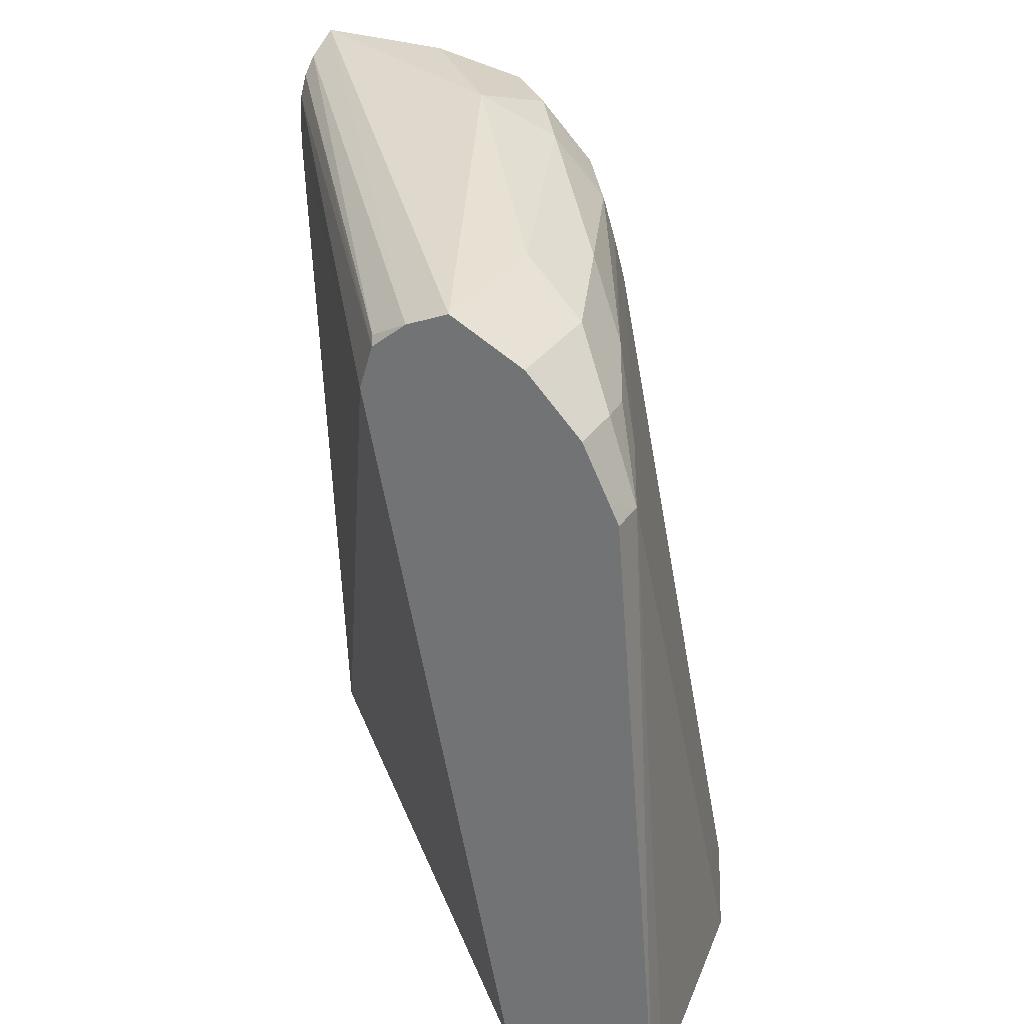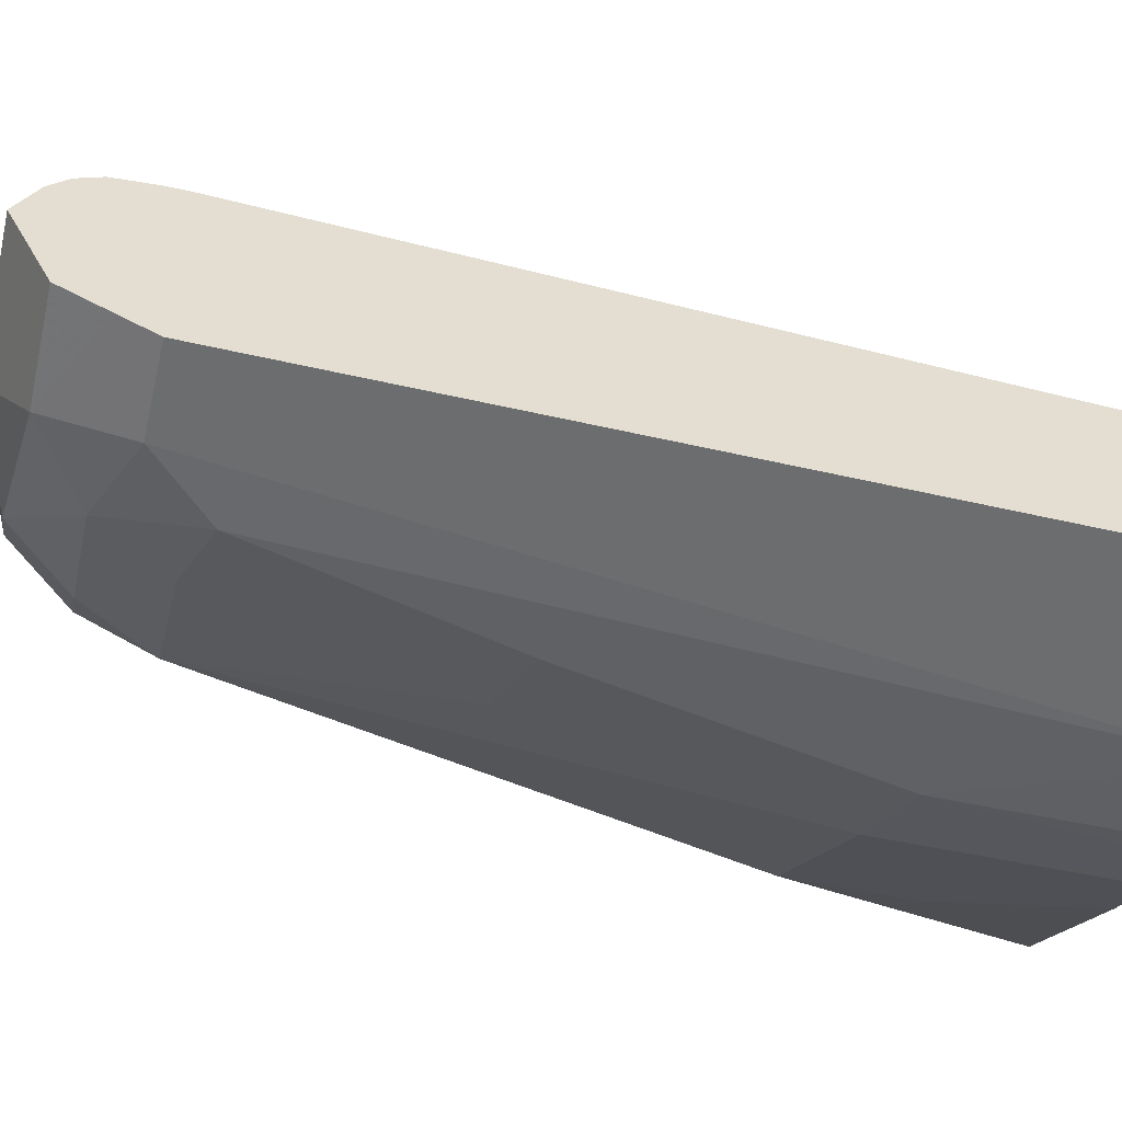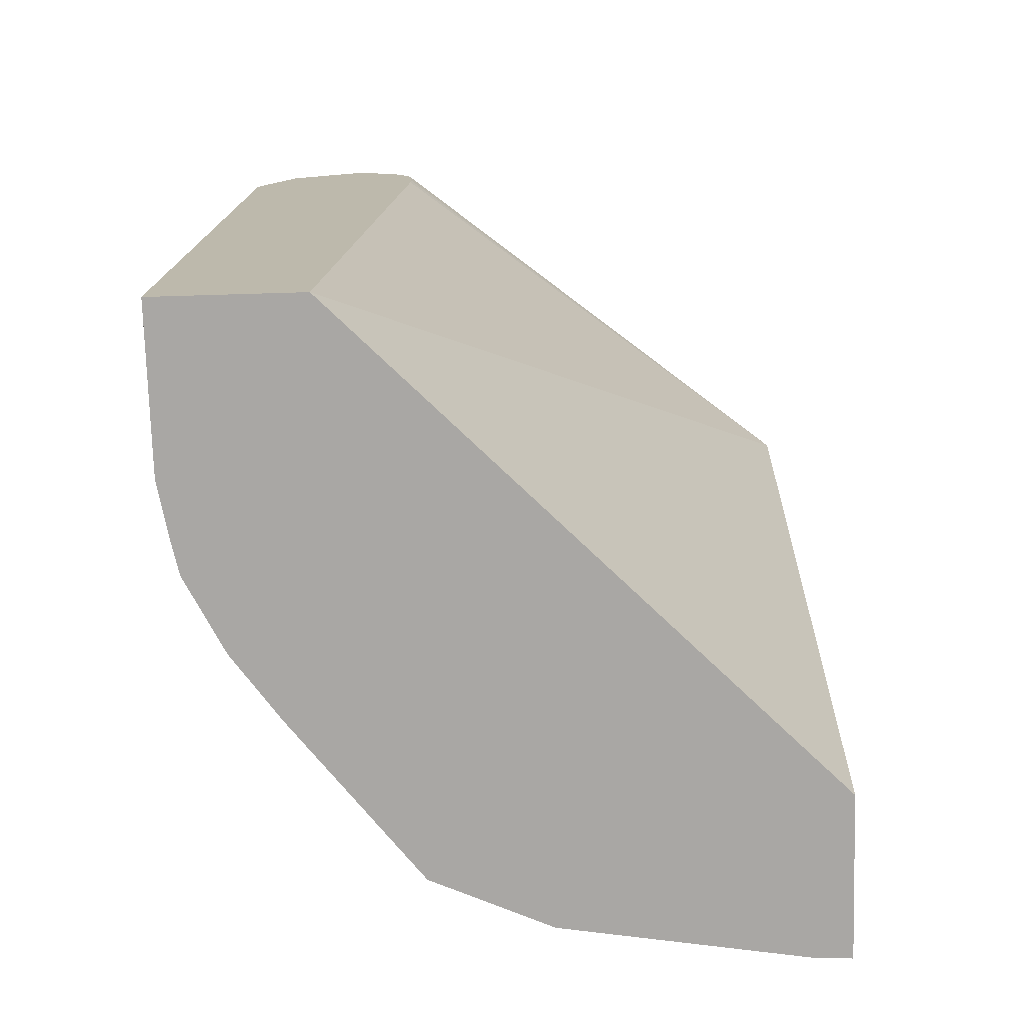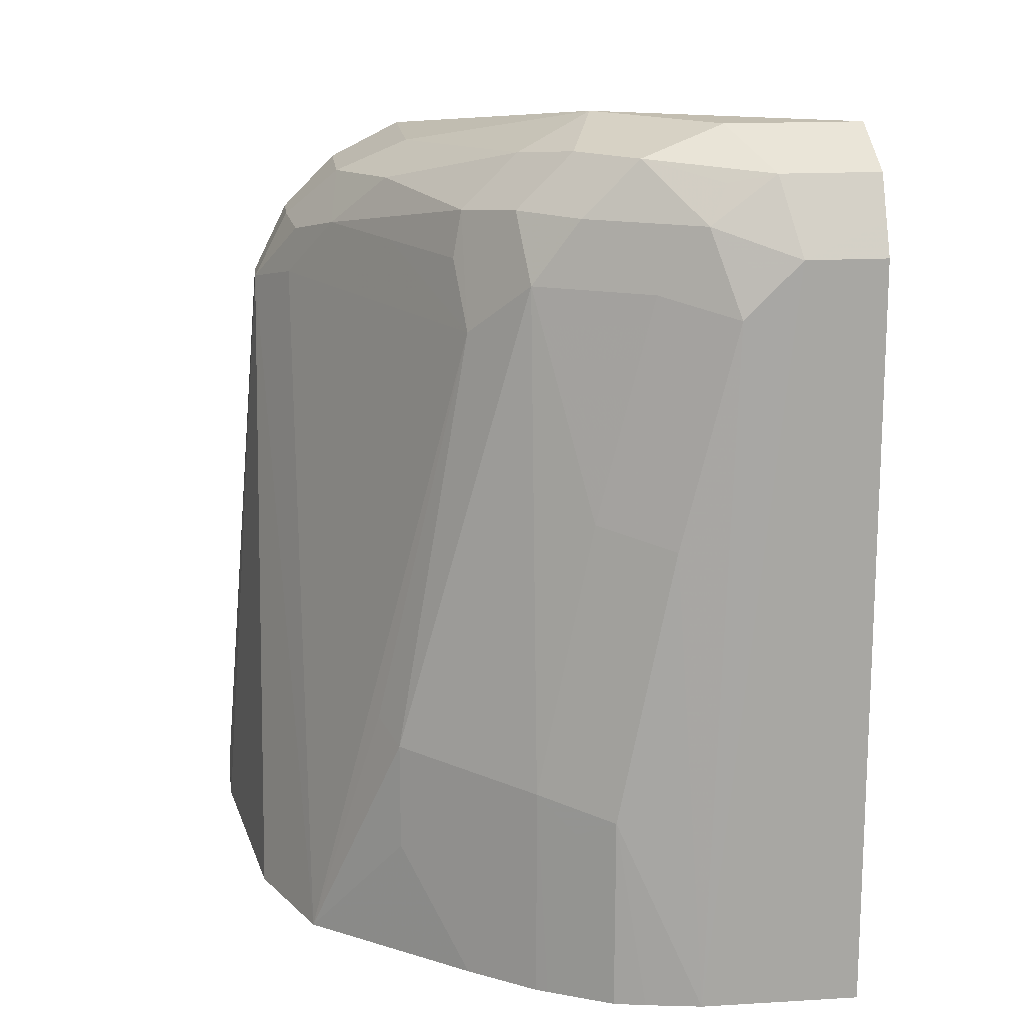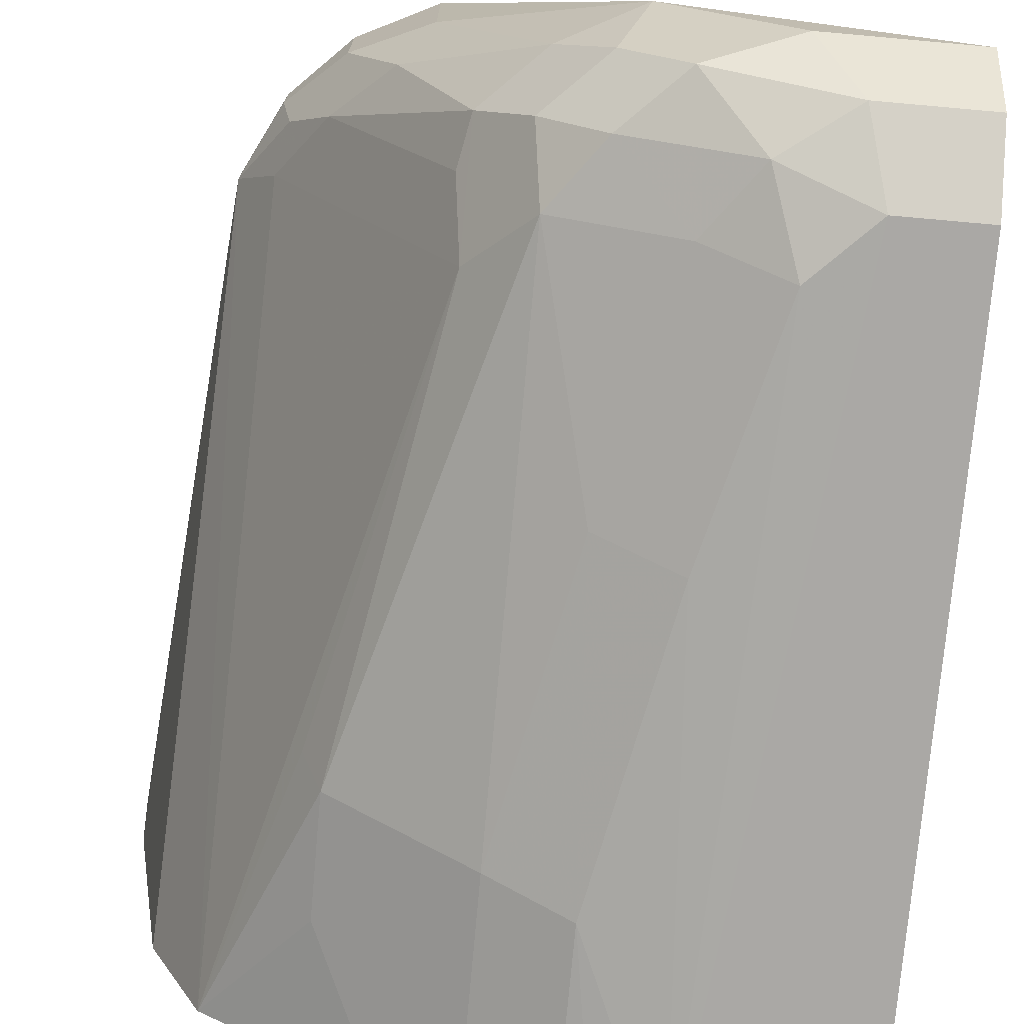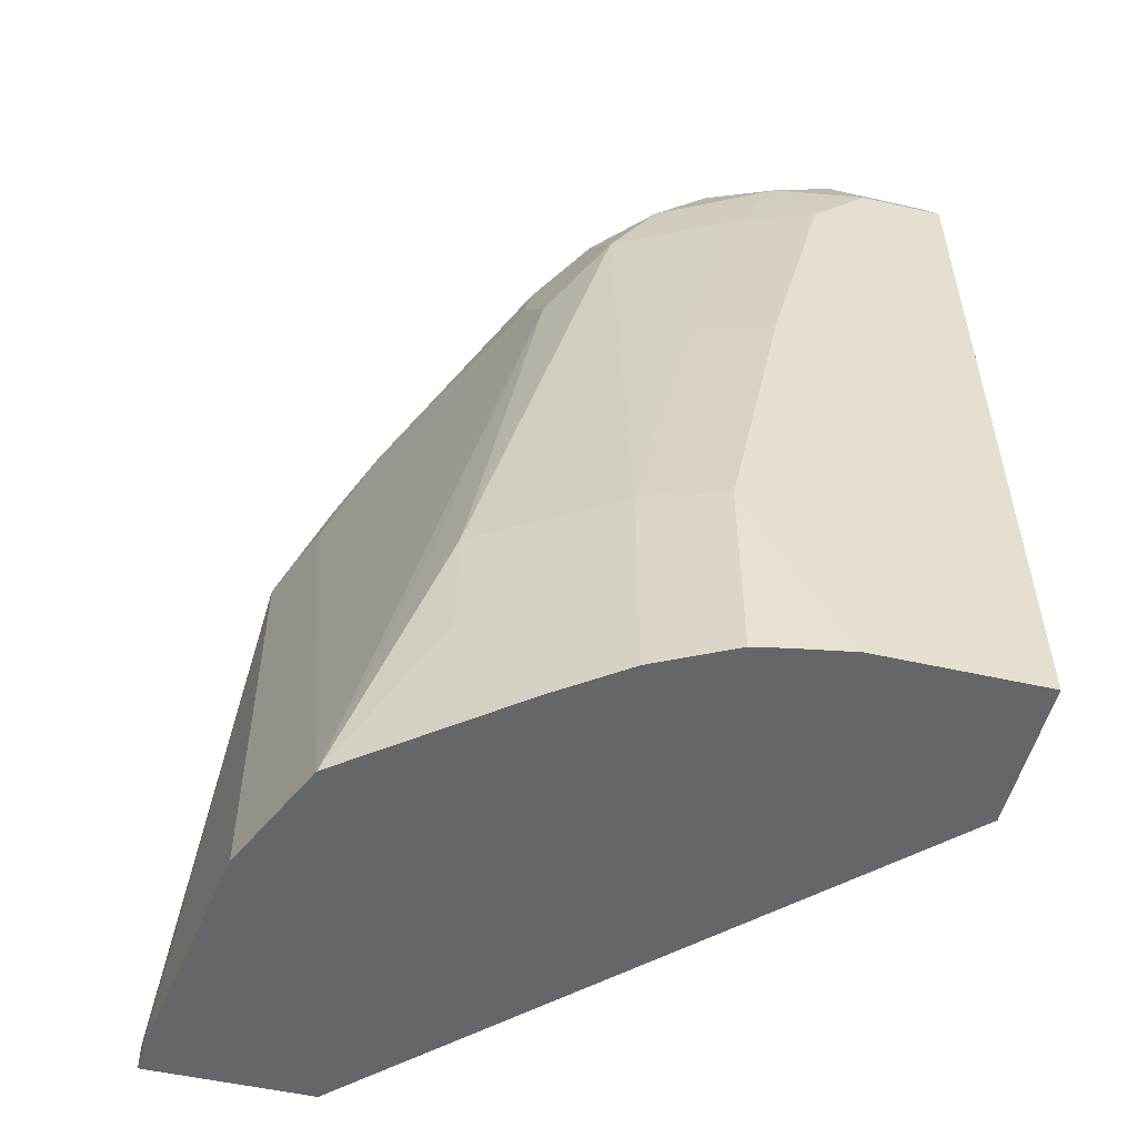
<metadata>
{"format":"obj","ext":"obj","renderer":"f3d","projection":"perspective","resolution":1024,"background":"white","views":[{"elev":29.8,"azim":27.6,"up":"+Y"},{"elev":-53.8,"azim":-103.0,"up":"+Z"},{"elev":-74.7,"azim":-88.3,"up":"+Y"},{"elev":17.2,"azim":173.3,"up":"+Y"},{"elev":-74.0,"azim":174.9,"up":"+Z"},{"elev":-51.9,"azim":166.2,"up":"+Y"}]}
</metadata>
<code>
v 0.2888 -0.06357 -0.7118
v 0.2888 -0.07393 -0.7118
v 0.2884 -0.07393 -0.7238
v 0.2695 0.1658 -0.7256
v 0.2695 0.1658 -0.7118
v 0.2287 -0.07393 -0.7118
v 0.2743 -0.07393 -0.8133
v 0.2557 0.1727 -0.7532
v 0.2384 0.1969 -0.7774
v 0.2522 0.19 -0.7498
v 0.2557 0.1935 -0.7325
v 0.266 0.1728 -0.7118
v 0.2552 -0.07393 -0.8564
v 0.05314 -0.07393 -0.8855
v 0.1727 0.1935 -0.7118
v 0.2349 0.1727 -0.7947
v 0.2177 0.1969 -0.8189
v 0.1935 0.2142 -0.8569
v 0.2177 0.2177 -0.7981
v 0.2349 0.2142 -0.7532
v 0.2557 0.1934 -0.7118
v 0.2349 0.2142 -0.7118
v 0.1969 -0.07393 -0.9018
v 0.2211 -0.02762 -0.8845
v 0.2211 0.01385 -0.8845
v 0.228 0.02074 -0.8707
v 0.1935 0.1727 -0.8776
v 0.05314 -0.07393 -0.9387
v 0.05314 0.2073 -0.8661
v 0.1779 0.2099 -0.7118
v 0.05314 0.228 -0.8673
v 0.05314 0.2144 -0.8661
v 0.1969 0.1969 -0.8603
v 0.1762 0.2177 -0.881
v 0.1555 0.2384 -0.881
v 0.1727 0.2349 -0.8569
v 0.1727 0.1935 -0.8983
v 0.2073 0.228 -0.767
v 0.2073 0.228 -0.7118
v 0.1727 -0.07393 -0.919
v 0.1969 -0.07254 -0.9018
v 0.1727 0.006933 -0.919
v 0.05314 0.2073 -0.9329
v 0.1127 -0.07393 -0.9387
v 0.1911 0.2208 -0.7118
v 0.1762 0.2125 -0.7152
v 0.05314 0.2358 -0.8712
v 0.1555 0.2177 -0.9018
v 0.1348 0.2384 -0.9018
v 0.1451 0.2488 -0.8499
v 0.152 0.1105 -0.919
v 0.1313 0.1935 -0.919
v 0.05314 0.2488 -0.8914
v 0.1686 -0.07393 -0.9211
v 0.1589 -0.006902 -0.9259
v 0.1451 1.515e-05 -0.9329
v 0.05314 0.219 -0.927
v 0.08294 0.2073 -0.9329
v 0.1334 -0.07393 -0.9352
v 0.1037 0.1866 -0.9329
v 0.1244 0.1036 -0.9329
v 0.05314 0.2418 -0.8776
v 0.114 0.2177 -0.9225
v 0.1071 0.2315 -0.9156
v 0.08984 0.2349 -0.919
v 0.09676 0.2418 -0.9052
v 0.1037 0.2488 -0.8914
v 0.1244 0.2488 -0.8707
v 0.05314 0.2349 -0.919
v 0.1541 -0.07393 -0.9284
v 0.1451 -0.07393 -0.9329
v 0.1002 0.2038 -0.9294
f 34 37 48
f 35 49 50
f 35 50 36
f 36 50 38
f 37 51 52
f 39 50 53
f 37 42 51
f 38 50 39
f 39 53 45
f 42 55 56
f 34 49 35
f 40 54 42
f 42 54 55
f 37 52 48
f 34 48 49
f 23 25 24
f 30 46 47
f 20 38 39
f 42 56 51
f 20 36 38
f 20 39 22
f 23 40 42
f 23 42 41
f 30 47 31
f 23 41 25
f 25 42 37
f 25 37 27
f 25 27 26
f 28 43 58
f 28 58 44
f 30 45 46
f 25 41 42
f 43 57 58
f 54 70 56
f 44 58 60
f 53 67 66
f 53 66 65
f 53 65 69
f 54 56 55
f 56 70 71
f 56 71 59
f 52 60 63
f 57 69 65
f 58 65 63
f 58 63 72
f 58 72 60
f 60 72 63
f 19 36 20
f 63 65 64
f 57 65 58
f 44 56 59
f 51 56 61
f 51 61 60
f 44 60 61
f 44 61 56
f 45 53 62
f 45 62 46
f 46 62 47
f 48 63 49
f 51 60 52
f 48 52 63
f 49 65 66
f 49 66 67
f 49 68 50
f 49 63 64
f 50 68 67
f 50 67 53
f 49 64 65
f 18 37 34
f 49 67 68
f 18 33 27
f 2 70 54
f 2 54 40
f 2 40 23
f 2 23 13
f 2 13 7
f 2 7 3
f 2 71 70
f 3 7 4
f 4 9 10
f 4 10 11
f 4 11 12
f 4 12 5
f 4 7 13
f 4 13 8
f 4 8 9
f 6 15 14
f 2 59 71
f 2 28 44
f 18 27 37
f 1 2 3
f 1 3 4
f 1 4 5
f 1 5 12
f 1 12 21
f 2 44 59
f 1 21 22
f 1 45 30
f 1 30 15
f 1 15 6
f 1 6 2
f 2 6 14
f 2 14 28
f 1 39 45
f 8 16 17
f 1 22 39
f 8 13 16
f 14 62 53
f 14 53 69
f 14 69 57
f 14 57 43
f 14 43 28
f 15 30 31
f 14 47 62
f 15 31 32
f 16 27 17
f 17 33 18
f 18 34 35
f 18 35 36
f 18 36 19
f 8 17 9
f 15 32 29
f 14 31 47
f 17 27 33
f 14 29 32
f 14 32 31
f 9 17 18
f 9 18 19
f 9 11 10
f 9 20 11
f 11 21 12
f 11 20 22
f 9 19 20
f 11 22 21
f 13 23 24
f 13 24 25
f 13 25 26
f 13 26 27
f 13 27 16
f 14 15 29

</code>
